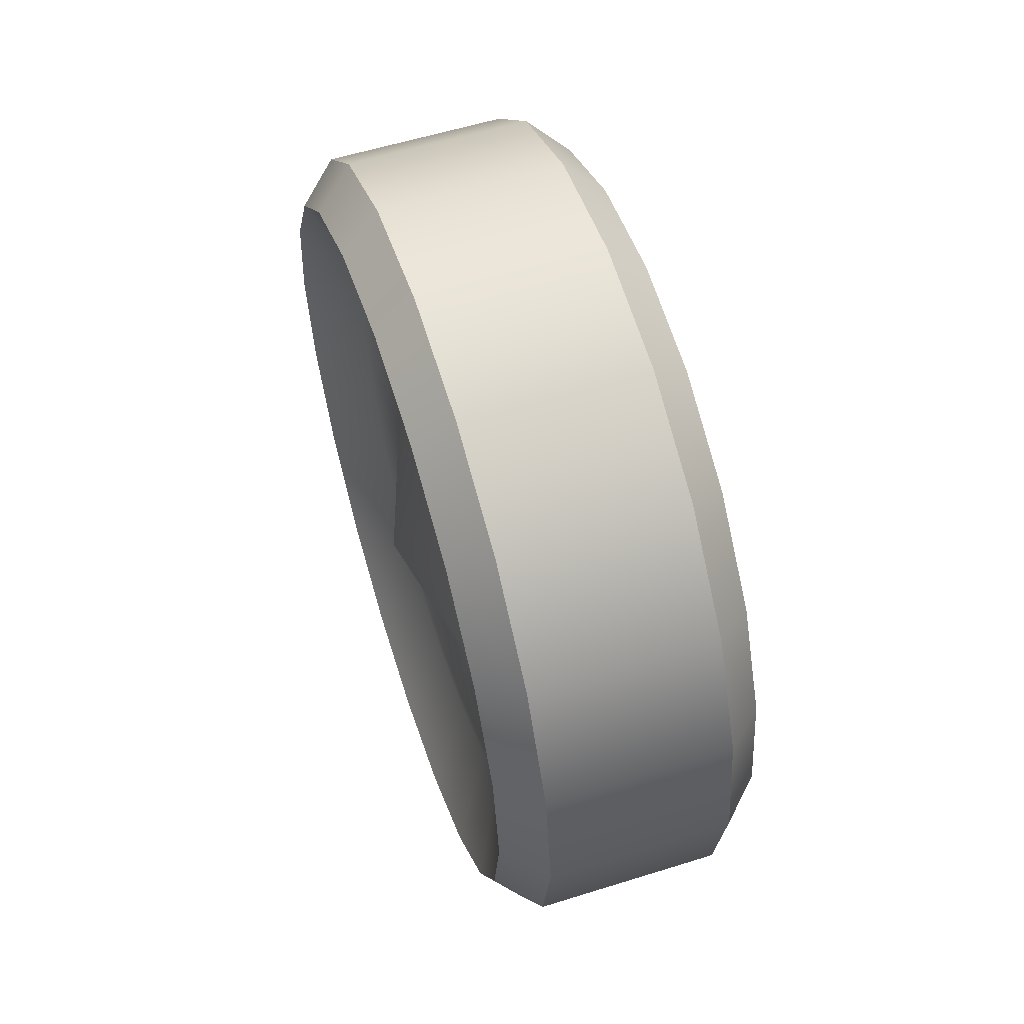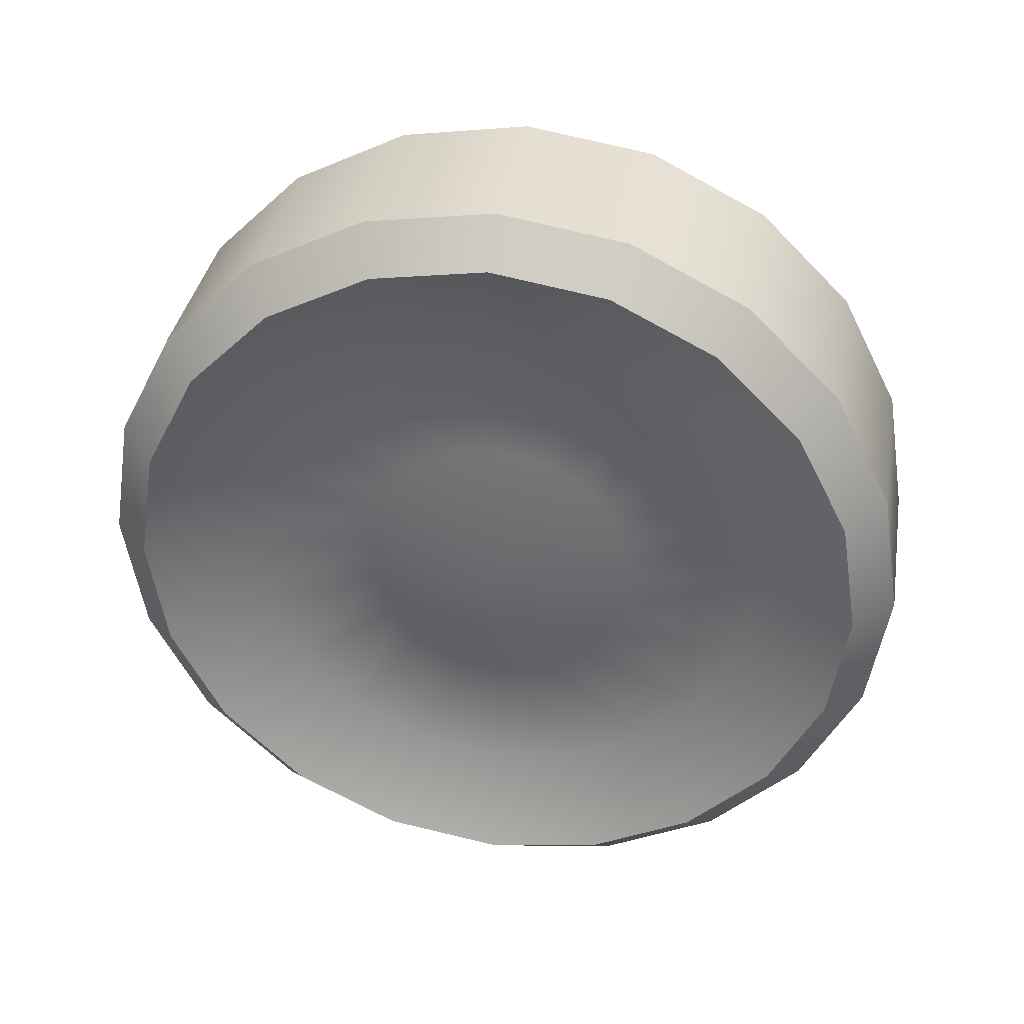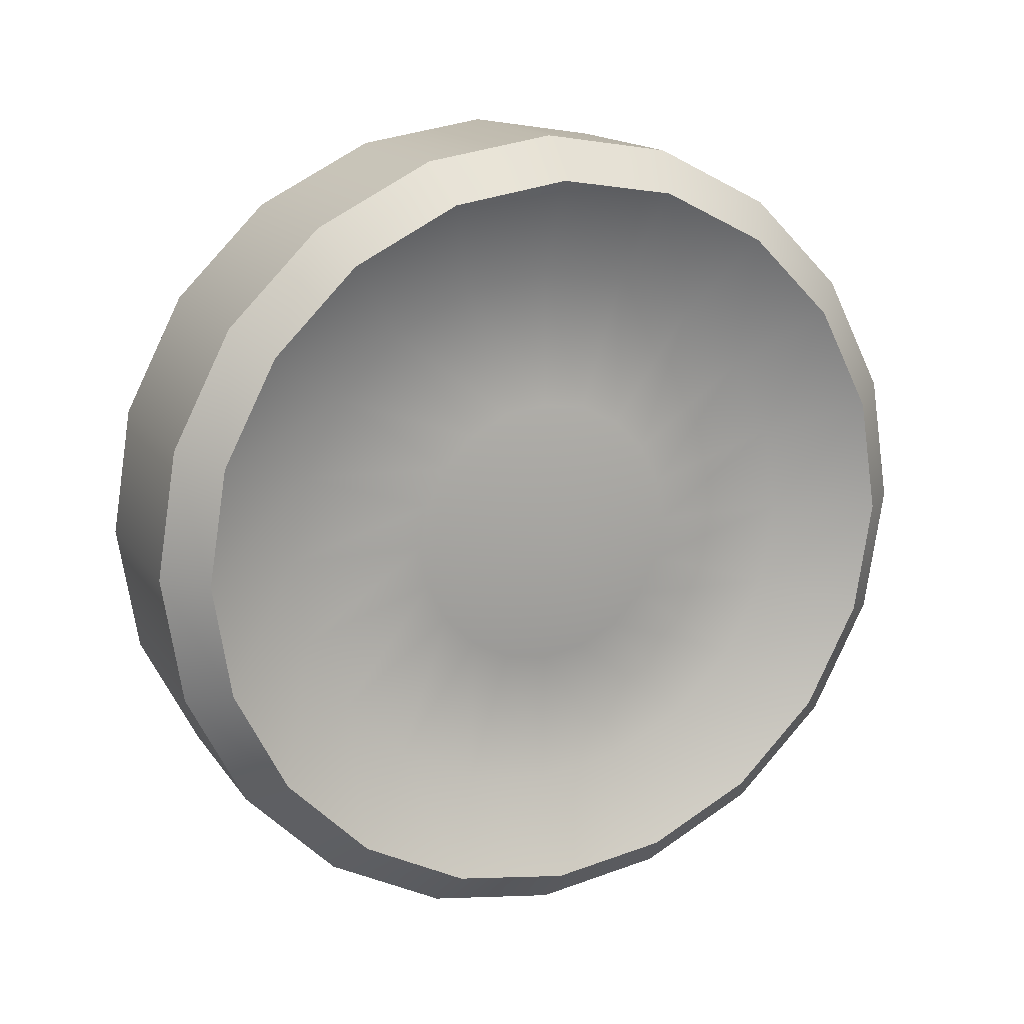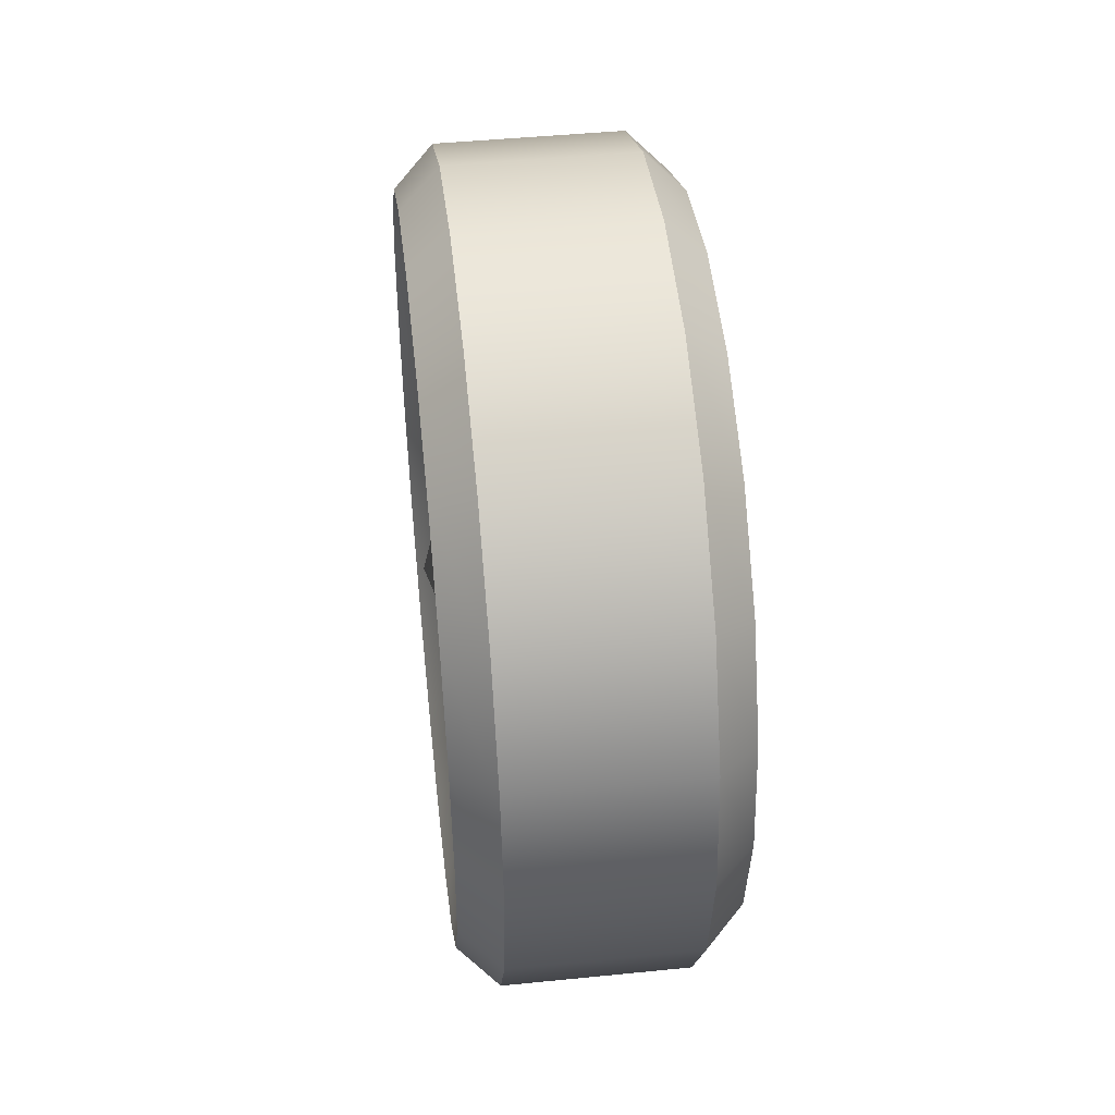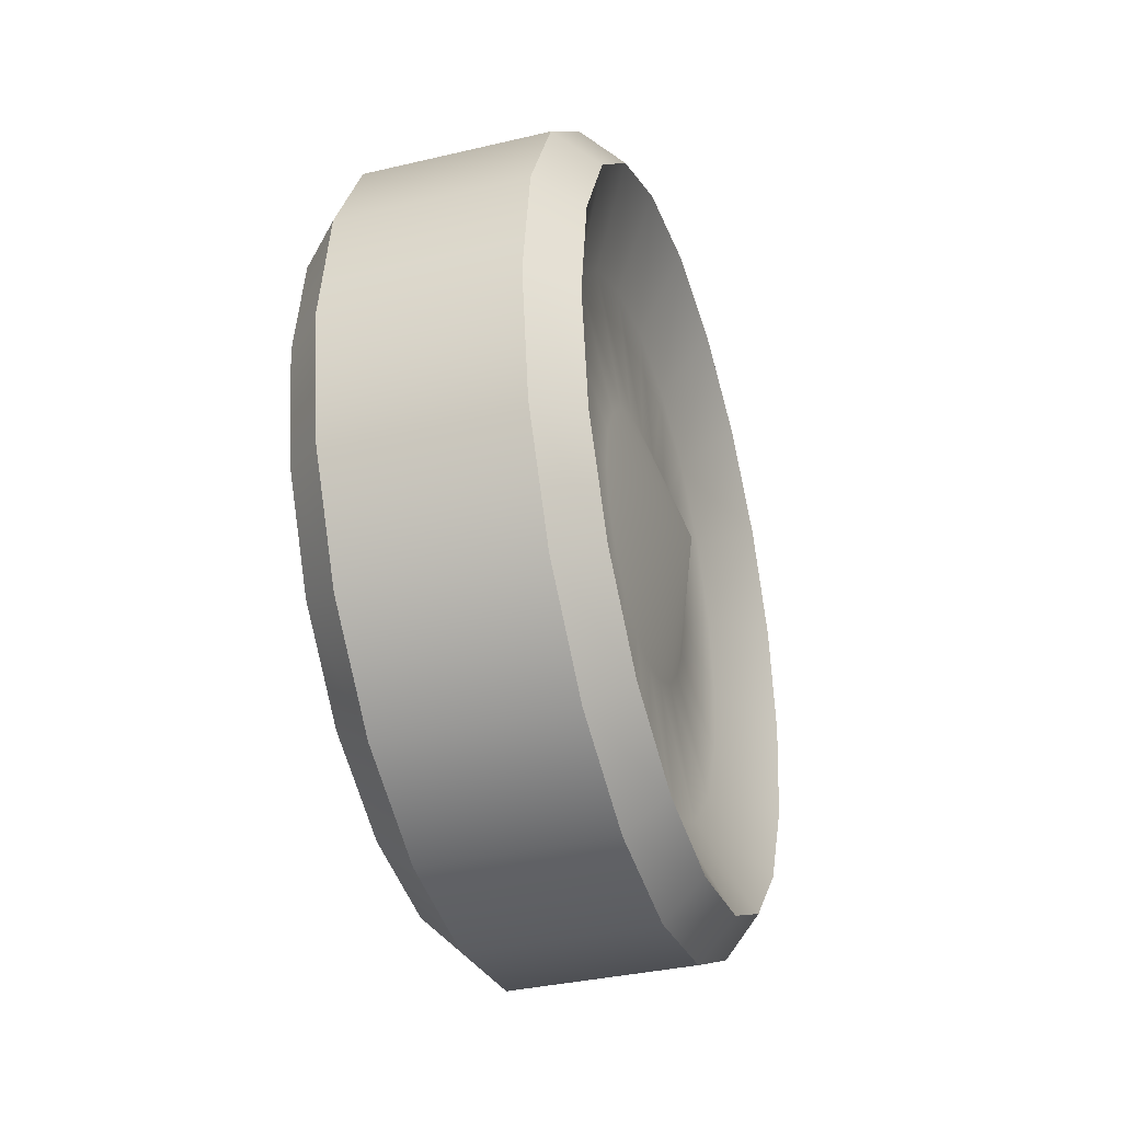
<metadata>
{"format":"obj","ext":"obj","renderer":"f3d","projection":"perspective","resolution":1024,"background":"white","views":[{"elev":58.0,"azim":-17.9,"up":"+Z"},{"elev":36.1,"azim":-80.3,"up":"+Y"},{"elev":15.7,"azim":66.9,"up":"+Z"},{"elev":46.1,"azim":173.5,"up":"+Z"},{"elev":-35.8,"azim":17.2,"up":"+Y"}]}
</metadata>
<code>
g Cylinder
v -0.1132 0.4045 -0.2939
v -0.1132 0.2939 -0.4045
v -0.1617 0.265 -0.3648
v -0.1617 0.3648 -0.265
v -0.1132 0.4755 -0.1545
v -0.1617 0.4288 -0.1393
v -0.1132 0.5 0
v -0.1617 0.4509 0
v -0.1132 0.4755 0.1545
v -0.1617 0.4288 0.1393
v -0.1132 0.4045 0.2939
v -0.1617 0.3648 0.265
v -0.1132 0.2939 0.4045
v -0.1617 0.265 0.3648
v -0.1132 0.2939 -0.4045
v -0.1617 0.1393 -0.4288
v -0.1617 0.265 -0.3648
v -0.1132 0.1545 -0.4755
v -0.1617 0 -0.4509
v -0.1132 0 -0.5
v -0.1617 -0.1393 -0.4288
v -0.1132 -0.1545 -0.4755
v -0.1617 -0.265 -0.3648
v -0.1132 -0.2939 -0.4045
v -0.1132 -0.2939 -0.4045
v -0.1617 -0.3648 -0.265
v -0.1617 -0.265 -0.3648
v -0.1132 -0.4045 -0.2939
v -0.1617 -0.4288 -0.1393
v -0.1132 -0.4755 -0.1545
v -0.1617 -0.4509 0
v -0.1132 -0.5 0
v -0.1617 -0.4288 0.1393
v -0.1132 -0.4755 0.1545
v -0.1617 -0.3648 0.265
v -0.1132 -0.4045 0.2939
v -0.1617 -0.265 0.3648
v -0.1132 -0.2939 0.4045
v -0.1132 -0.2939 0.4045
v -0.1617 -0.1393 0.4288
v -0.1617 -0.265 0.3648
v -0.1132 -0.1545 0.4755
v -0.1617 0 0.4509
v -0.1132 0 0.5
v -0.1617 0.1393 0.4288
v -0.1132 0.1545 0.4755
v -0.1617 0.265 0.3648
v -0.1132 0.2939 0.4045
v 0.1617 0.3648 -0.265
v 0.1617 0.265 -0.3648
v 0.1132 0.2939 -0.4045
v 0.1132 0.4045 -0.2939
v 0.1617 0.4288 -0.1393
v 0.1132 0.4755 -0.1545
v 0.1617 0.4509 0
v 0.1132 0.5 0
v 0.1617 0.4288 0.1393
v 0.1132 0.4755 0.1545
v 0.1617 0.3648 0.265
v 0.1132 0.4045 0.2939
v 0.1617 0.265 0.3648
v 0.1132 0.2939 0.4045
v 0.1617 0.265 -0.3648
v 0.1132 0.1545 -0.4755
v 0.1132 0.2939 -0.4045
v 0.1617 0.1393 -0.4288
v 0.1132 0 -0.5
v 0.1617 0 -0.4509
v 0.1132 -0.1545 -0.4755
v 0.1617 -0.1393 -0.4288
v 0.1132 -0.2939 -0.4045
v 0.1617 -0.265 -0.3648
v 0.1617 -0.265 -0.3648
v 0.1132 -0.4045 -0.2939
v 0.1132 -0.2939 -0.4045
v 0.1617 -0.3648 -0.265
v 0.1132 -0.4755 -0.1545
v 0.1617 -0.4288 -0.1393
v 0.1132 -0.5 0
v 0.1617 -0.4509 0
v 0.1132 -0.4755 0.1545
v 0.1617 -0.4288 0.1393
v 0.1132 -0.4045 0.2939
v 0.1617 -0.3648 0.265
v 0.1132 -0.2939 0.4045
v 0.1617 -0.265 0.3648
v 0.1617 -0.265 0.3648
v 0.1132 -0.1545 0.4755
v 0.1132 -0.2939 0.4045
v 0.1617 -0.1393 0.4288
v 0.1132 0 0.5
v 0.1617 0 0.4509
v 0.1132 0.1545 0.4755
v 0.1617 0.1393 0.4288
v 0.1132 0.2939 0.4045
v 0.1617 0.265 0.3648
v -0.1132 -0.4045 0.2939
v 0.1132 -0.2939 0.4045
v -0.1132 -0.2939 0.4045
v 0.1132 -0.4045 0.2939
v -0.1132 -0.4755 0.1545
v 0.1132 -0.4755 0.1545
v -0.1132 -0.5 0
v 0.1132 -0.5 0
v -0.1132 -0.4755 -0.1545
v 0.1132 -0.4755 -0.1545
v -0.1132 -0.4045 -0.2939
v 0.1132 -0.4045 -0.2939
v -0.1132 -0.2939 -0.4045
v 0.1132 -0.2939 -0.4045
v -0.1132 -0.1545 -0.4755
v 0.1132 -0.1545 -0.4755
v -0.1132 0 -0.5
v 0.1132 0 -0.5
v -0.1132 0.1545 -0.4755
v 0.1132 0.1545 -0.4755
v -0.1132 0.2939 -0.4045
v 0.1132 0.2939 -0.4045
v -0.1132 0.4045 -0.2939
v 0.1132 0.4045 -0.2939
v -0.1132 0.4755 -0.1545
v 0.1132 0.4755 -0.1545
v -0.1132 0.5 0
v 0.1132 0.5 0
v -0.1132 0.4755 0.1545
v 0.1132 0.4755 0.1545
v -0.1132 0.4045 0.2939
v 0.1132 0.4045 0.2939
v -0.1132 0.2939 0.4045
v 0.1132 0.2939 0.4045
v -0.1132 0.1545 0.4755
v 0.1132 0.1545 0.4755
v -0.1132 0 0.5
v 0.1132 0 0.5
v -0.1132 -0.1545 0.4755
v 0.1132 -0.1545 0.4755
v -0.1132 -0.2939 0.4045
v 0.1132 -0.2939 0.4045
v -0.1053 0.317 -0.103
v -0.1617 0.4288 -0.1393
v -0.1617 0.3648 -0.265
v -0.1053 0.2697 -0.1959
v -0.1617 0.265 -0.3648
v -0.1053 0.3333 0
v -0.1617 0.4509 0
v -0.1053 0.1959 -0.2697
v -0.1617 0.1393 -0.4288
v -0.1053 0.317 0.103
v -0.1617 0.4288 0.1393
v -0.1053 0.103 -0.317
v -0.1617 0 -0.4509
v -0.1053 0.2697 0.1959
v -0.1617 0.3648 0.265
v -0.1053 0 -0.3333
v -0.1617 -0.1393 -0.4288
v -0.1053 0.1959 0.2697
v -0.1617 0.265 0.3648
v -0.1053 -0.103 -0.317
v -0.1617 -0.265 -0.3648
v -0.1053 0.103 0.317
v -0.1617 0.1393 0.4288
v -0.1053 -0.1959 -0.2697
v -0.1617 -0.3648 -0.265
v -0.1053 0 0.3333
v -0.1617 0 0.4509
v -0.1053 -0.2697 -0.1959
v -0.1617 -0.4288 -0.1393
v -0.1053 -0.103 0.317
v -0.1617 -0.1393 0.4288
v -0.1053 -0.317 -0.103
v -0.1617 -0.4509 0
v -0.1053 -0.1959 0.2697
v -0.1617 -0.265 0.3648
v -0.1053 -0.3333 0
v -0.1617 -0.4288 0.1393
v -0.1053 -0.2697 0.1959
v -0.1617 -0.3648 0.265
v -0.1053 -0.317 0.103
v -0.1053 -0.0515 0.1585
v -0.1053 -0.09796 0.1348
v -0.1053 -0.1348 0.09796
v -0.1053 -0.1585 0.0515
v -0.1617 0 0
v -0.1053 0 0.1667
v -0.1053 -0.1667 0
v -0.1053 -0.1585 -0.0515
v -0.1053 0.0515 0.1585
v -0.1053 -0.1348 -0.09796
v -0.1053 0.09796 0.1348
v -0.1053 -0.09796 -0.1348
v -0.1053 0.1348 0.09796
v -0.1053 -0.0515 -0.1585
v -0.1053 0.1585 0.0515
v -0.1053 0 -0.1667
v -0.1053 0.1667 0
v -0.1053 0.0515 -0.1585
v -0.1053 0.1585 -0.0515
v -0.1053 0.09796 -0.1348
v -0.1053 0.1348 -0.09796
v 0.1617 0.4288 -0.1393
v 0.1053 0.317 -0.103
v 0.1053 0.2697 -0.1959
v 0.1617 0.3648 -0.265
v 0.1617 0.4509 0
v 0.1053 0.1959 -0.2697
v 0.1617 0.265 -0.3648
v 0.1053 0.3333 0
v 0.1617 0.4288 0.1393
v 0.1053 0.103 -0.317
v 0.1617 0.1393 -0.4288
v 0.1053 0.317 0.103
v 0.1617 0.3648 0.265
v 0.1053 0 -0.3333
v 0.1617 0 -0.4509
v 0.1053 0.2697 0.1959
v 0.1617 0.265 0.3648
v 0.1053 -0.103 -0.317
v 0.1617 -0.1393 -0.4288
v 0.1053 0.1959 0.2697
v 0.1617 0.1393 0.4288
v 0.1053 -0.1959 -0.2697
v 0.1617 -0.265 -0.3648
v 0.1053 0.103 0.317
v 0.1617 0 0.4509
v 0.1053 -0.2697 -0.1959
v 0.1617 -0.3648 -0.265
v 0.1053 0 0.3333
v 0.1617 -0.1393 0.4288
v 0.1053 -0.317 -0.103
v 0.1617 -0.4288 -0.1393
v 0.1053 -0.103 0.317
v 0.1617 -0.265 0.3648
v 0.1053 -0.3333 0
v 0.1617 -0.4509 0
v 0.1053 -0.1959 0.2697
v 0.1617 -0.3648 0.265
v 0.1053 -0.317 0.103
v 0.1617 -0.4288 0.1393
v 0.1053 -0.2697 0.1959
v 0.1053 -0.1585 -0.0515
v 0.1053 -0.1667 0
v 0.1053 -0.1585 0.0515
v 0.1053 -0.1348 0.09796
v 0.1617 0 0
v 0.1053 -0.1348 -0.09796
v 0.1053 -0.09796 0.1348
v 0.1053 -0.0515 0.1585
v 0.1053 -0.09796 -0.1348
v 0.1053 0 0.1667
v 0.1053 -0.0515 -0.1585
v 0.1053 0.0515 0.1585
v 0.1053 0 -0.1667
v 0.1053 0.09796 0.1348
v 0.1053 0.0515 -0.1585
v 0.1053 0.1348 0.09796
v 0.1053 0.09796 -0.1348
v 0.1053 0.1585 0.0515
v 0.1053 0.1348 -0.09796
v 0.1053 0.1667 0
v 0.1053 0.1585 -0.0515
f 1 2 3
f 1 3 4
f 5 1 4
f 5 4 6
f 6 7 5
f 6 8 7
f 9 7 8
f 9 8 10
f 11 9 10
f 11 10 12
f 13 11 12
f 13 12 14
f 15 16 17
f 15 18 16
f 18 19 16
f 18 20 19
f 20 21 19
f 20 22 21
f 22 23 21
f 22 24 23
f 25 26 27
f 25 28 26
f 28 29 26
f 28 30 29
f 30 31 29
f 30 32 31
f 32 33 31
f 32 34 33
f 34 35 33
f 34 36 35
f 36 37 35
f 36 38 37
f 39 40 41
f 39 42 40
f 42 43 40
f 42 44 43
f 44 45 43
f 44 46 45
f 46 47 45
f 46 48 47
f 49 50 51
f 49 51 52
f 53 49 52
f 53 52 54
f 54 55 53
f 54 56 55
f 57 55 56
f 57 56 58
f 59 57 58
f 59 58 60
f 61 59 60
f 61 60 62
f 63 64 65
f 63 66 64
f 66 67 64
f 66 68 67
f 68 69 67
f 68 70 69
f 70 71 69
f 70 72 71
f 73 74 75
f 73 76 74
f 76 77 74
f 76 78 77
f 78 79 77
f 78 80 79
f 80 81 79
f 80 82 81
f 82 83 81
f 82 84 83
f 84 85 83
f 84 86 85
f 87 88 89
f 87 90 88
f 90 91 88
f 90 92 91
f 92 93 91
f 92 94 93
f 94 95 93
f 94 96 95
f 97 98 99
f 97 100 98
f 101 100 97
f 101 102 100
f 103 102 101
f 103 104 102
f 105 104 103
f 105 106 104
f 107 106 105
f 107 108 106
f 109 108 107
f 109 110 108
f 111 110 109
f 111 112 110
f 113 112 111
f 113 114 112
f 115 114 113
f 115 116 114
f 117 116 115
f 117 118 116
f 119 118 117
f 119 120 118
f 121 120 119
f 121 122 120
f 123 122 121
f 123 124 122
f 125 124 123
f 125 126 124
f 127 126 125
f 127 128 126
f 129 128 127
f 129 130 128
f 131 130 129
f 131 132 130
f 133 132 131
f 133 134 132
f 135 134 133
f 135 136 134
f 137 136 135
f 137 138 136
f 139 140 141
f 139 141 142
f 142 141 143
f 144 140 139
f 144 145 140
f 142 143 146
f 146 143 147
f 148 145 144
f 148 149 145
f 146 147 150
f 150 147 151
f 152 149 148
f 152 153 149
f 150 151 154
f 154 151 155
f 156 153 152
f 156 157 153
f 154 155 158
f 158 155 159
f 160 157 156
f 160 161 157
f 158 159 162
f 162 159 163
f 164 161 160
f 164 165 161
f 162 163 166
f 166 163 167
f 168 165 164
f 168 169 165
f 166 167 170
f 170 167 171
f 172 169 168
f 172 173 169
f 170 171 174
f 174 171 175
f 176 173 172
f 176 177 173
f 178 175 177
f 174 175 178
f 178 177 176
f 179 168 164
f 180 172 168
f 180 168 179
f 181 176 172
f 181 172 180
f 182 178 176
f 182 176 181
f 180 183 181
f 179 183 180
f 181 183 182
f 184 183 179
f 179 164 184
f 182 183 185
f 185 178 182
f 185 174 178
f 184 164 160
f 186 174 185
f 185 183 186
f 186 170 174
f 184 160 187
f 187 183 184
f 187 160 156
f 188 170 186
f 186 183 188
f 188 166 170
f 187 156 189
f 189 183 187
f 189 156 152
f 190 166 188
f 188 183 190
f 190 162 166
f 189 152 191
f 191 183 189
f 190 183 192
f 192 162 190
f 193 183 191
f 191 152 148
f 191 148 193
f 192 158 162
f 193 148 144
f 194 158 192
f 192 183 194
f 194 154 158
f 193 144 195
f 195 183 193
f 195 144 139
f 196 154 194
f 194 183 196
f 196 150 154
f 195 139 197
f 197 183 195
f 197 139 142
f 198 150 196
f 196 183 198
f 198 146 150
f 197 142 199
f 199 183 197
f 198 183 199
f 199 142 146
f 199 146 198
f 200 201 202
f 200 202 203
f 204 201 200
f 203 202 205
f 203 205 206
f 204 207 201
f 208 207 204
f 206 205 209
f 206 209 210
f 208 211 207
f 212 211 208
f 210 209 213
f 210 213 214
f 212 215 211
f 216 215 212
f 214 213 217
f 214 217 218
f 216 219 215
f 220 219 216
f 218 217 221
f 218 221 222
f 220 223 219
f 224 223 220
f 222 221 225
f 222 225 226
f 224 227 223
f 228 227 224
f 226 225 229
f 226 229 230
f 228 231 227
f 232 231 228
f 230 229 233
f 230 233 234
f 232 235 231
f 236 235 232
f 234 233 237
f 234 237 238
f 238 239 236
f 236 239 235
f 238 237 239
f 225 240 229
f 229 241 233
f 229 240 241
f 233 242 237
f 233 241 242
f 237 243 239
f 237 242 243
f 241 244 242
f 240 244 241
f 242 244 243
f 245 244 240
f 225 245 240
f 243 244 246
f 239 243 246
f 239 246 235
f 221 245 225
f 235 246 247
f 246 244 247
f 235 247 231
f 221 248 245
f 248 244 245
f 217 248 221
f 231 247 249
f 247 244 249
f 231 249 227
f 217 250 248
f 250 244 248
f 213 250 217
f 227 249 251
f 249 244 251
f 227 251 223
f 213 252 250
f 252 244 250
f 251 244 253
f 223 251 253
f 254 244 252
f 209 252 213
f 209 254 252
f 223 253 219
f 205 254 209
f 219 253 255
f 253 244 255
f 219 255 215
f 205 256 254
f 256 244 254
f 202 256 205
f 215 255 257
f 255 244 257
f 215 257 211
f 202 258 256
f 258 244 256
f 201 258 202
f 211 257 259
f 257 244 259
f 211 259 207
f 201 260 258
f 260 244 258
f 259 244 260
f 207 259 260
f 207 260 201

</code>
